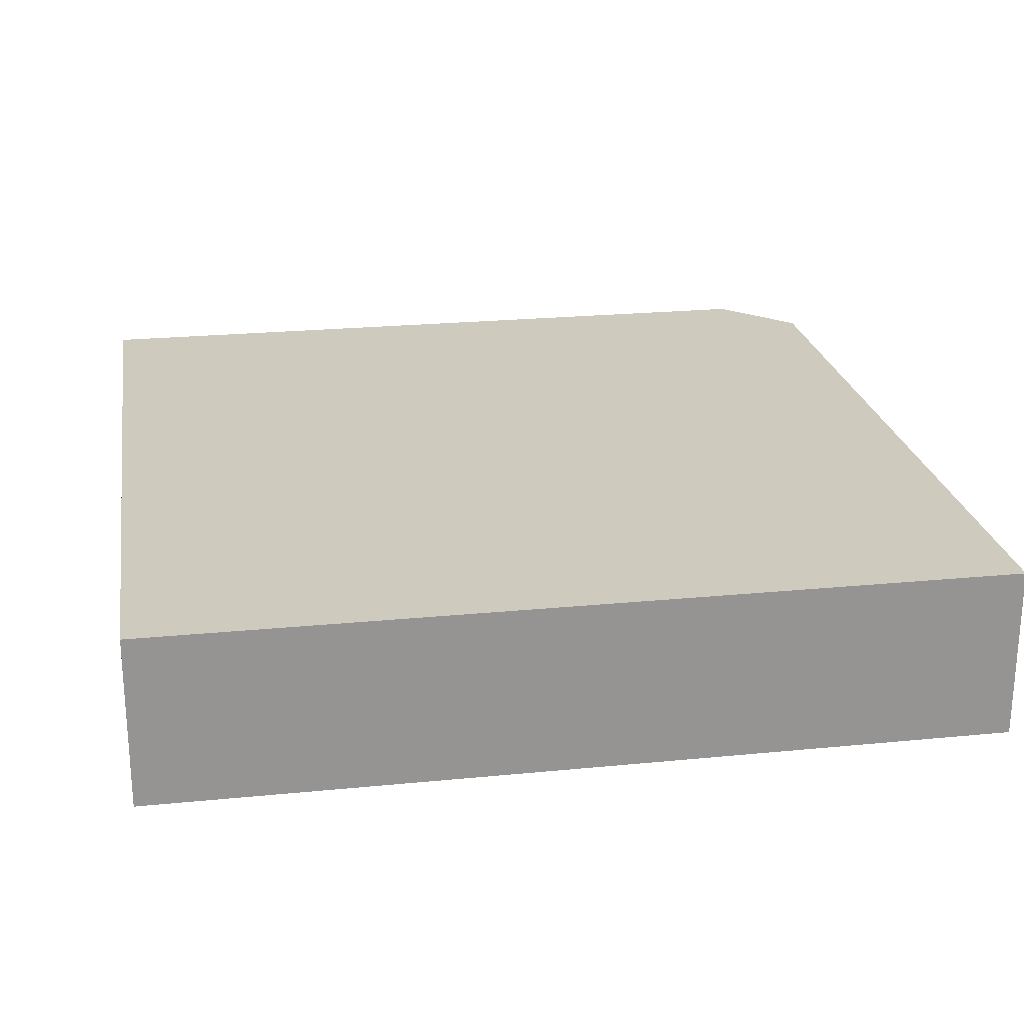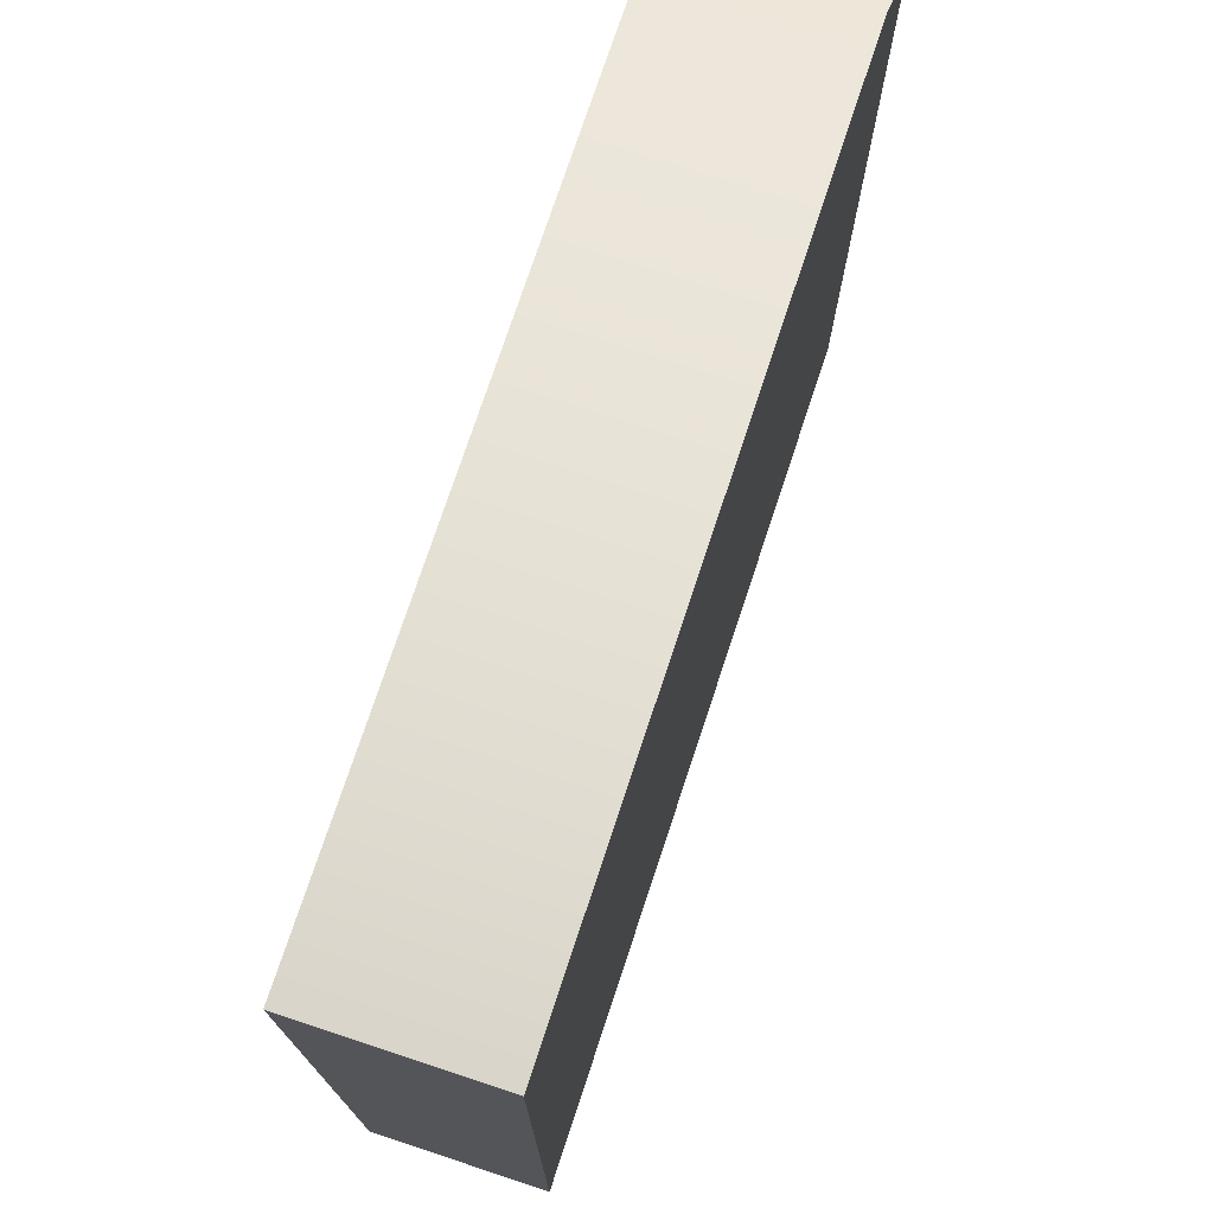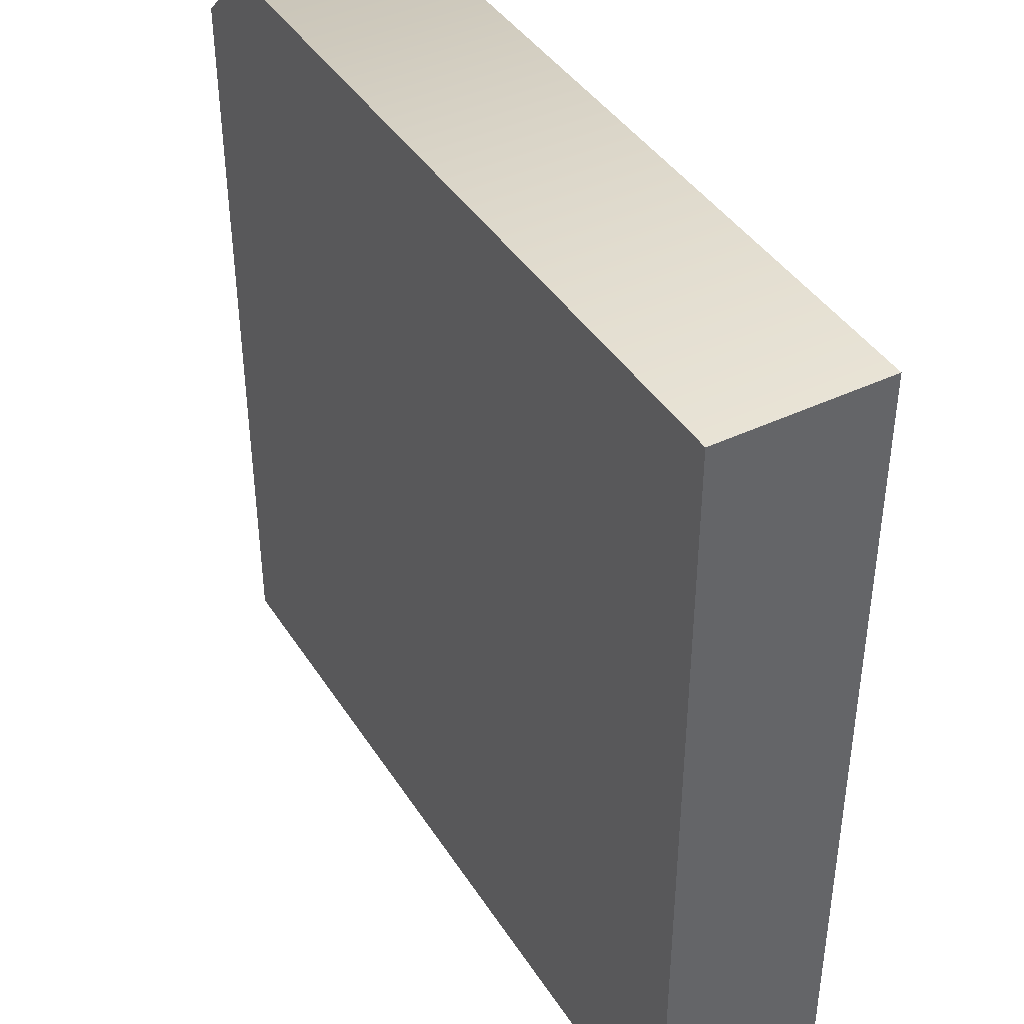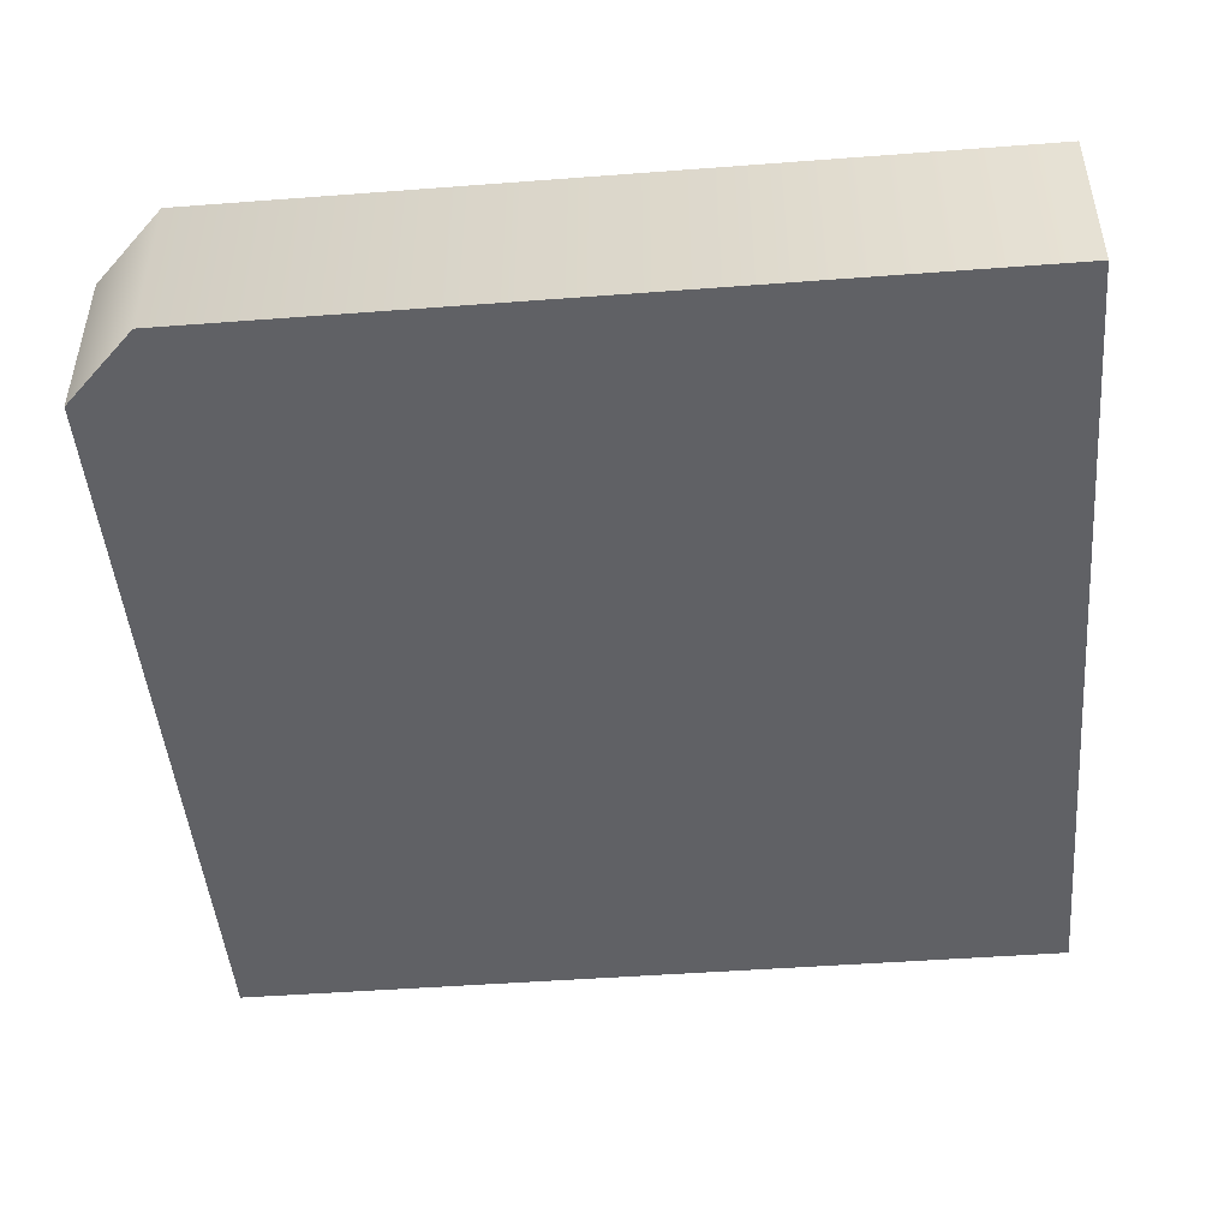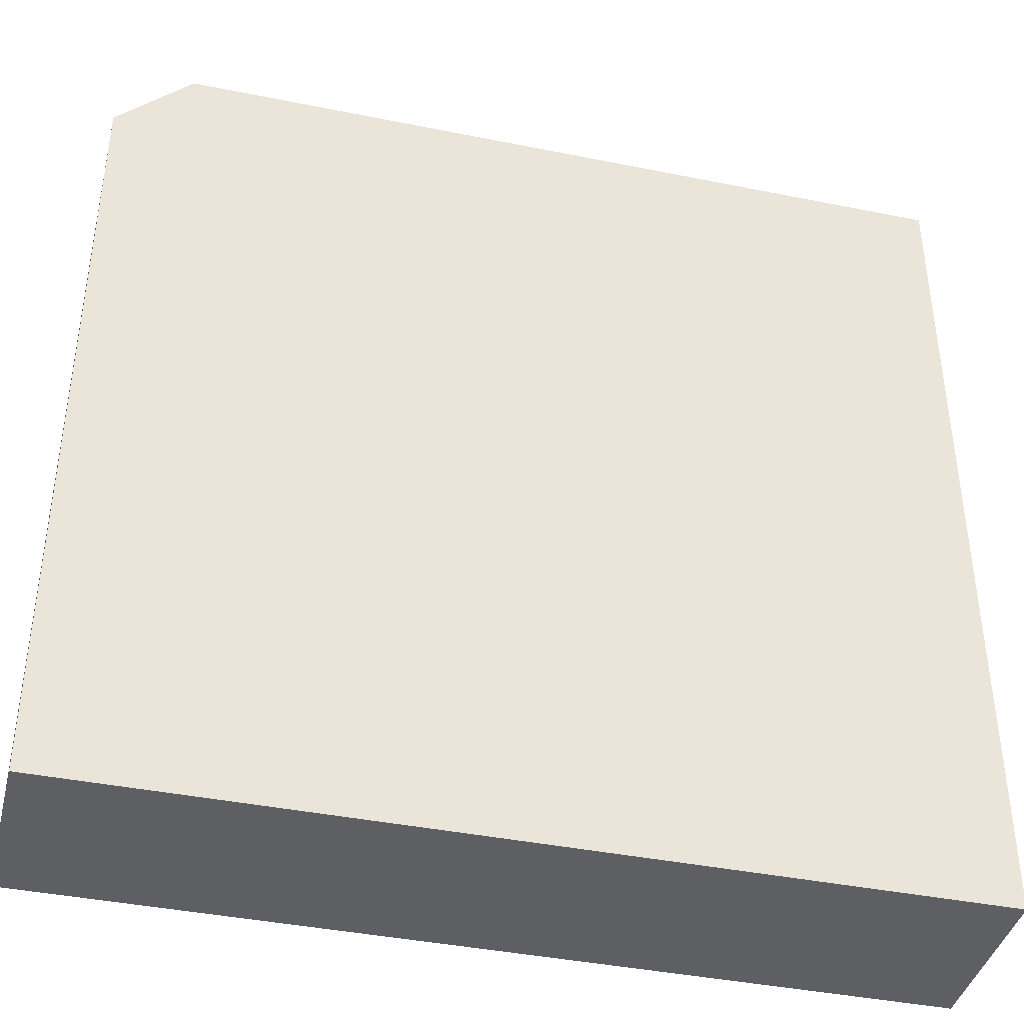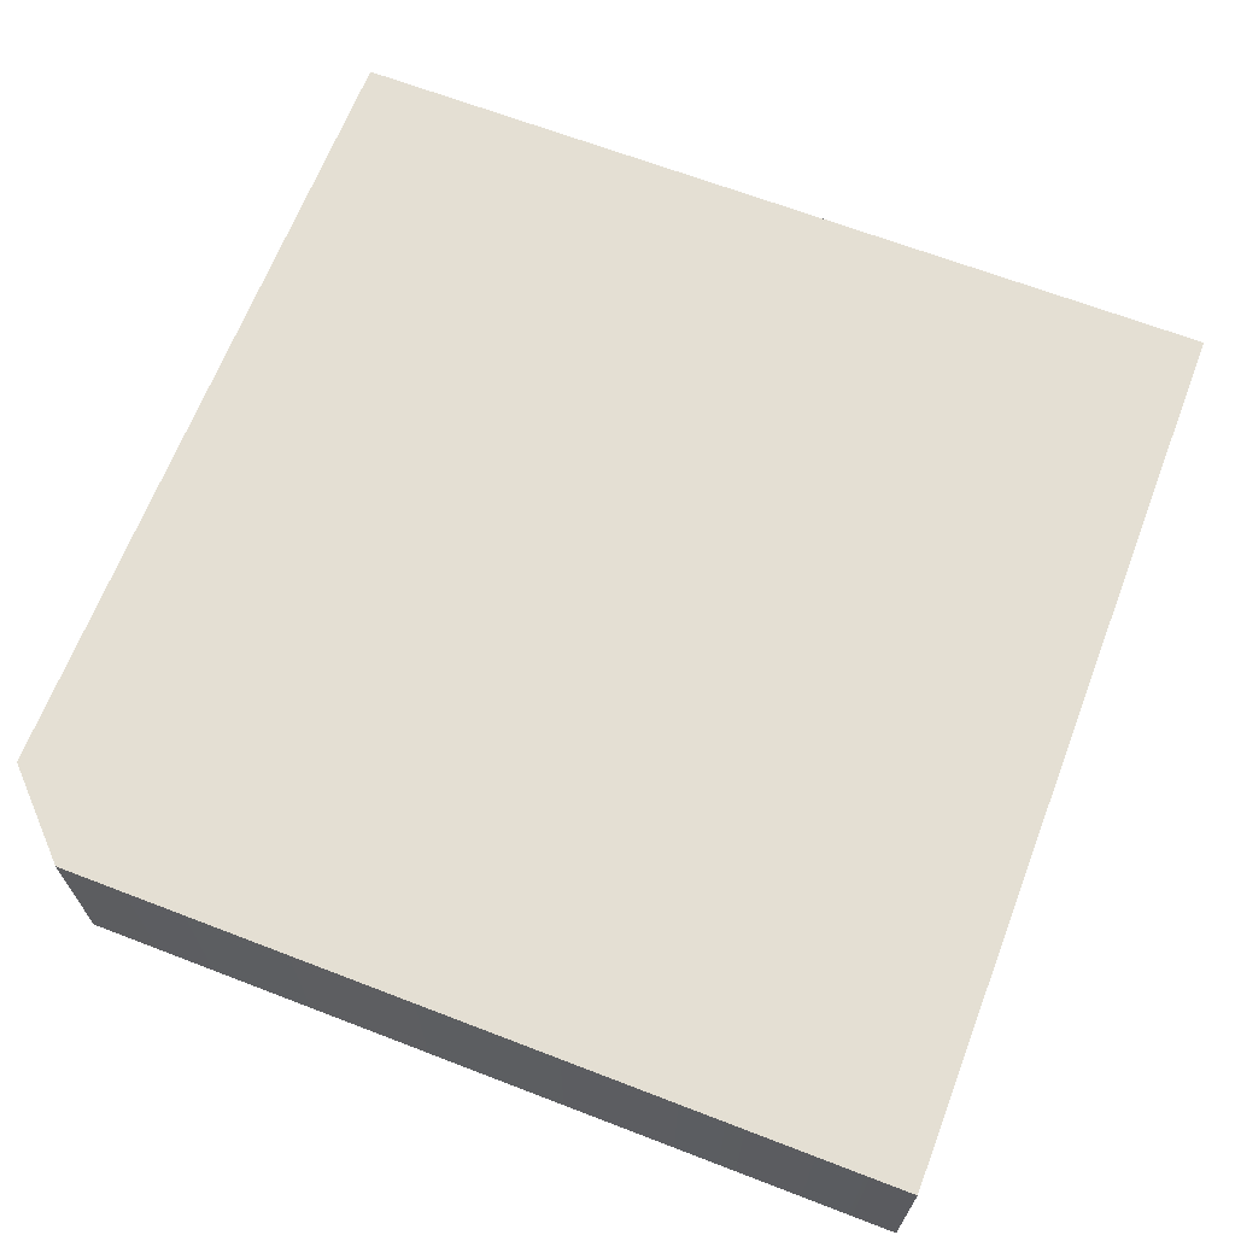
<metadata>
{"format":"obj","ext":"obj","renderer":"f3d","projection":"perspective","resolution":1024,"background":"white","views":[{"elev":23.2,"azim":-9.5,"up":"+Z"},{"elev":74.8,"azim":-71.7,"up":"+Y"},{"elev":41.5,"azim":-119.9,"up":"+Y"},{"elev":-47.1,"azim":-175.1,"up":"+Z"},{"elev":-40.6,"azim":166.1,"up":"+Y"},{"elev":66.4,"azim":-158.9,"up":"+Z"}]}
</metadata>
<code>
v  -10.02 10.02 -2.029
v  8.286 10.02 -2.029
v  10.02 8.286 -2.029
v  -10.02 -10.02 -2.029
v  10.02 -10.02 -2.029
v  10.02 -10.02 2.029
v  10.02 8.286 2.029
v  -10.02 -10.02 2.029
v  -10.02 10.02 2.029
v  8.286 10.02 2.029
v  1.023 0.0689 2.029
v  -6.537 0.047 2.029
v  -6.578 -6.875 2.029
v  -6.585 -8.037 2.029
v  7.04 -8.06 2.029
v  7.04 0.071 2.029
g Object19
f 3 4 1
f 1 2 3
f 4 3 5
f 15 16 11
f 11 14 15
f 6 8 4
f 4 5 6
f 7 6 5
f 5 3 7
f 9 10 2
f 2 1 9
f 8 9 1
f 1 4 8
f 10 7 3
f 3 2 10
f 7 16 15
f 15 6 7
f 16 7 11
f 14 8 6
f 6 15 14
f 12 9 8
f 13 12 8
f 14 13 8
f 13 14 11
f 11 12 13
f 11 7 10
f 12 11 10
f 12 10 9

</code>
